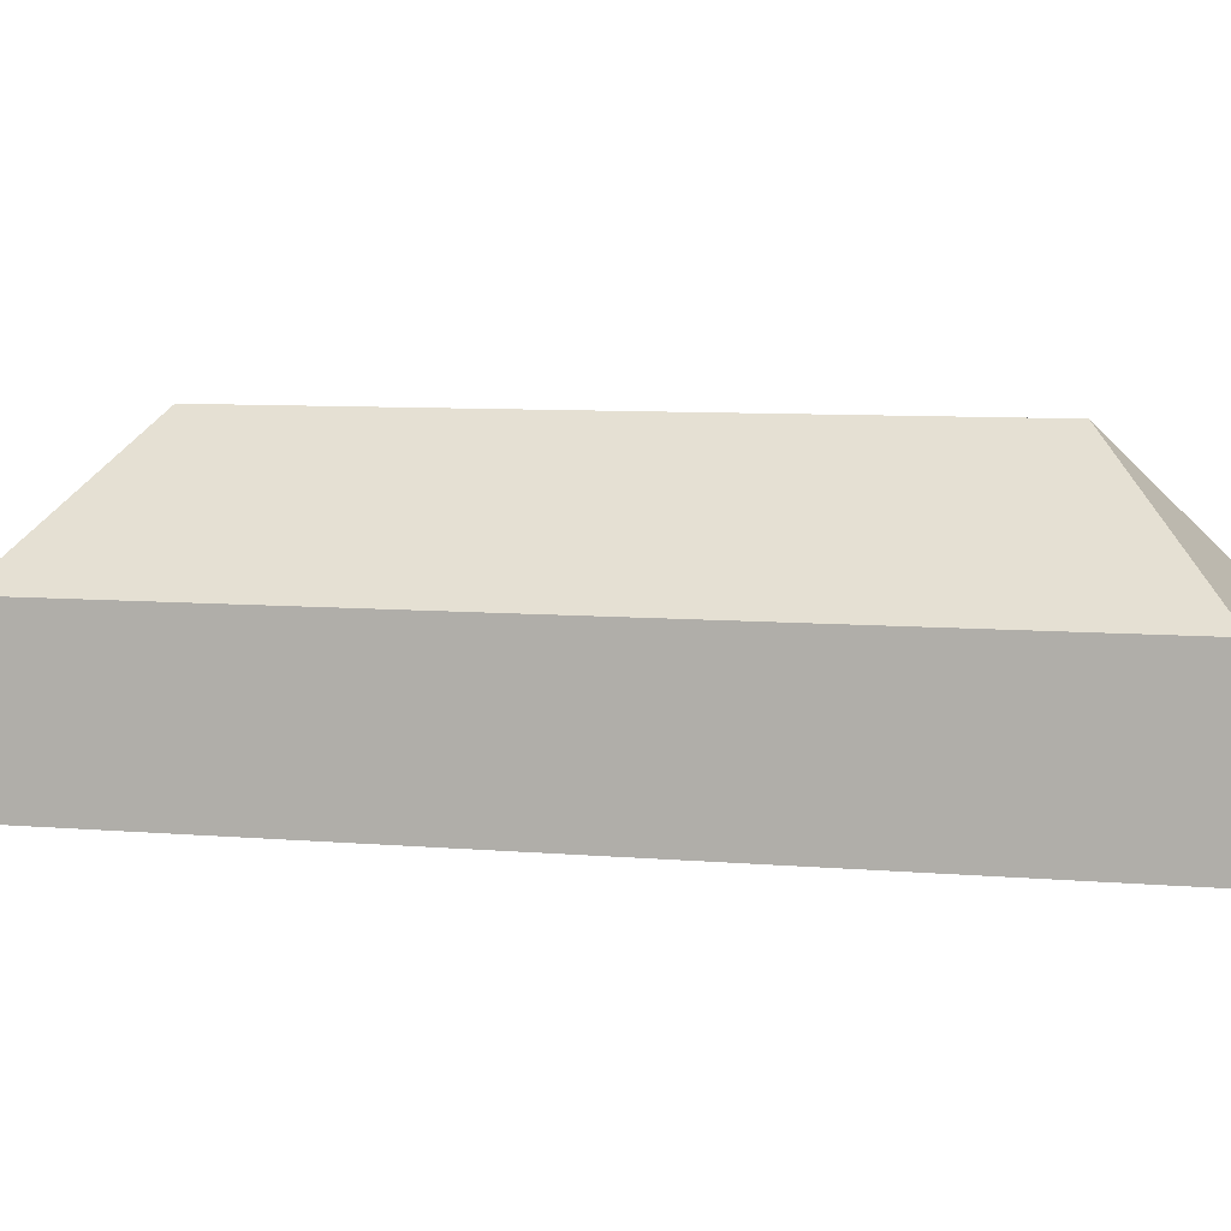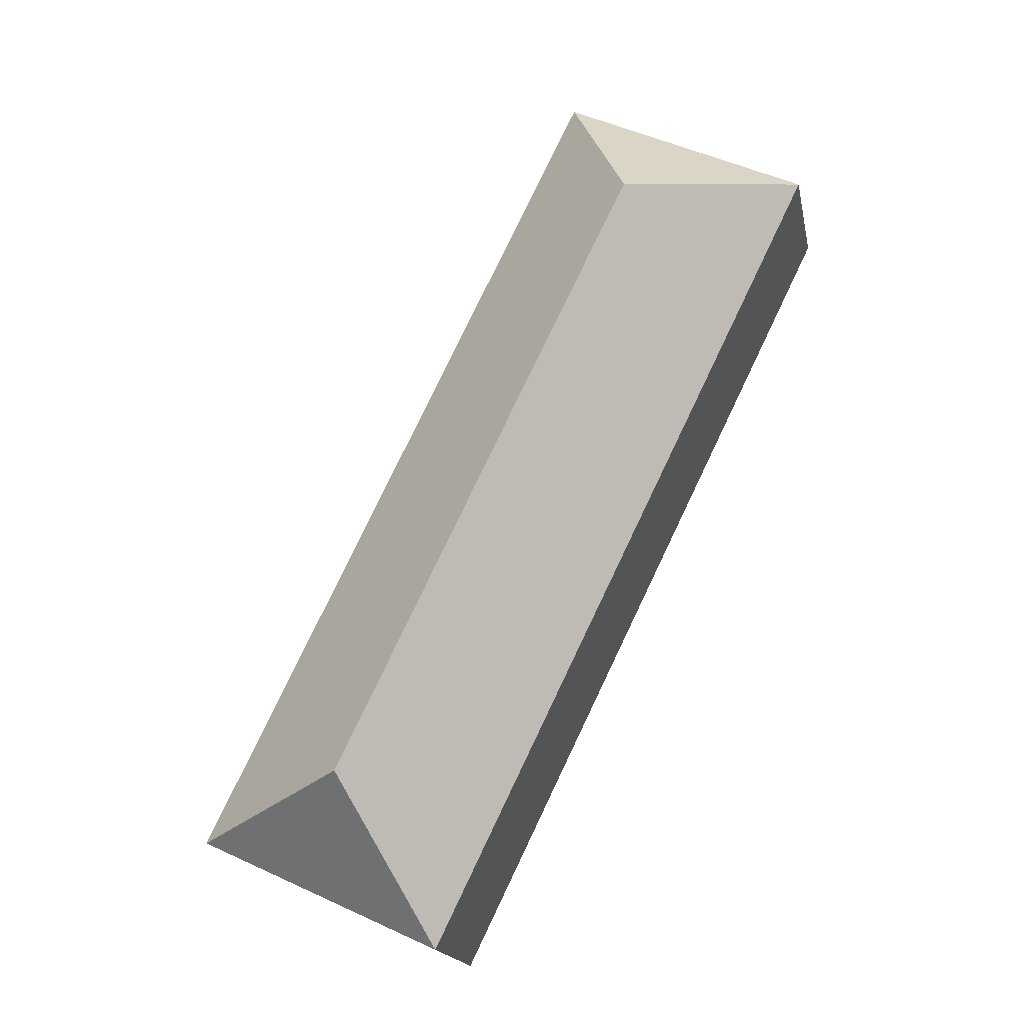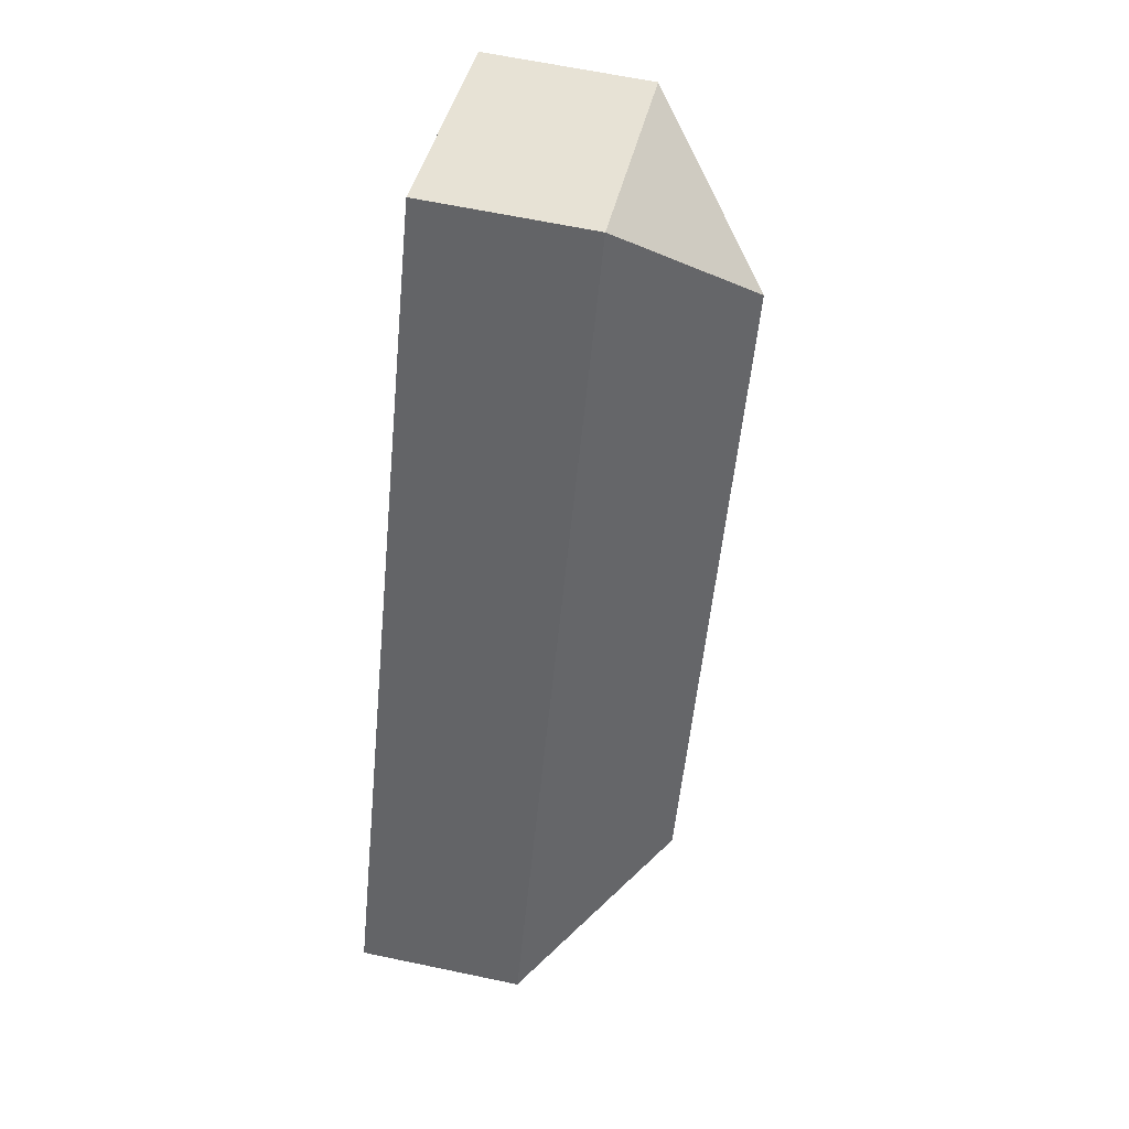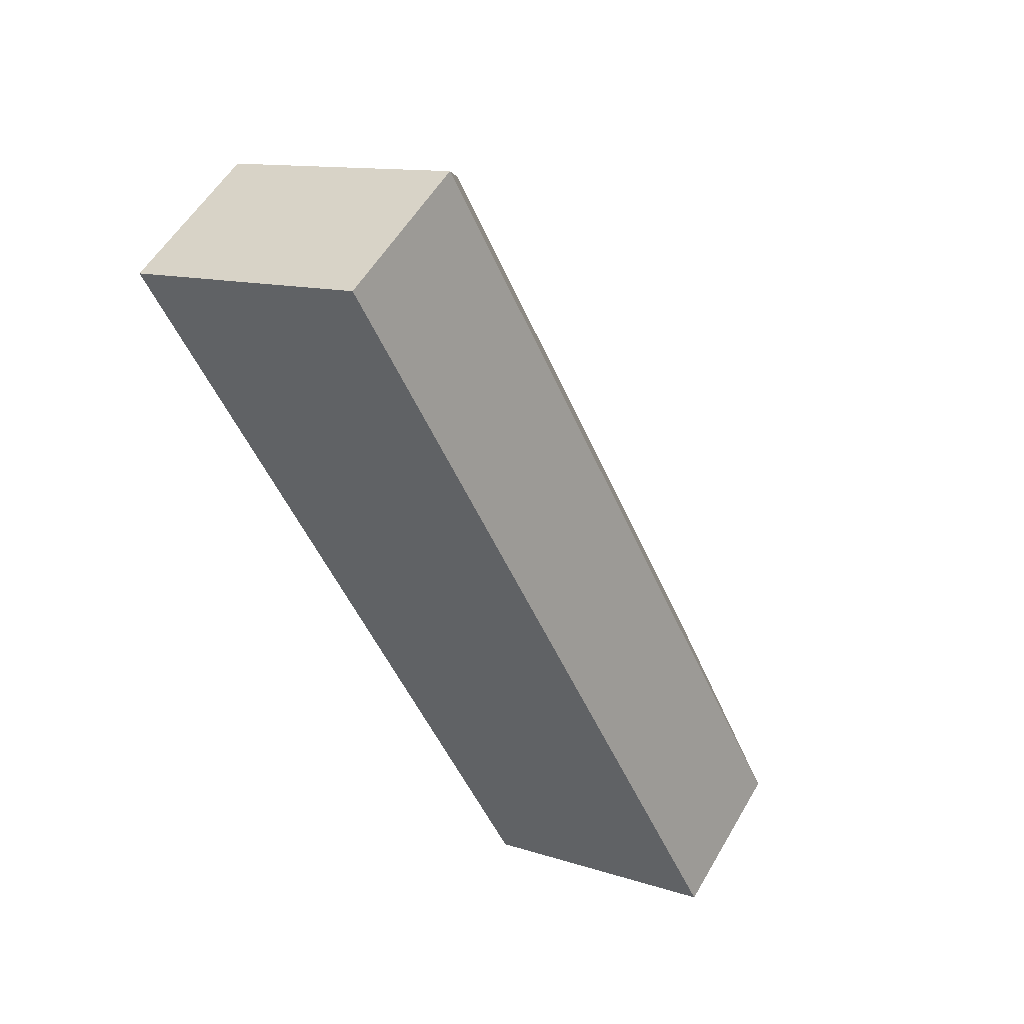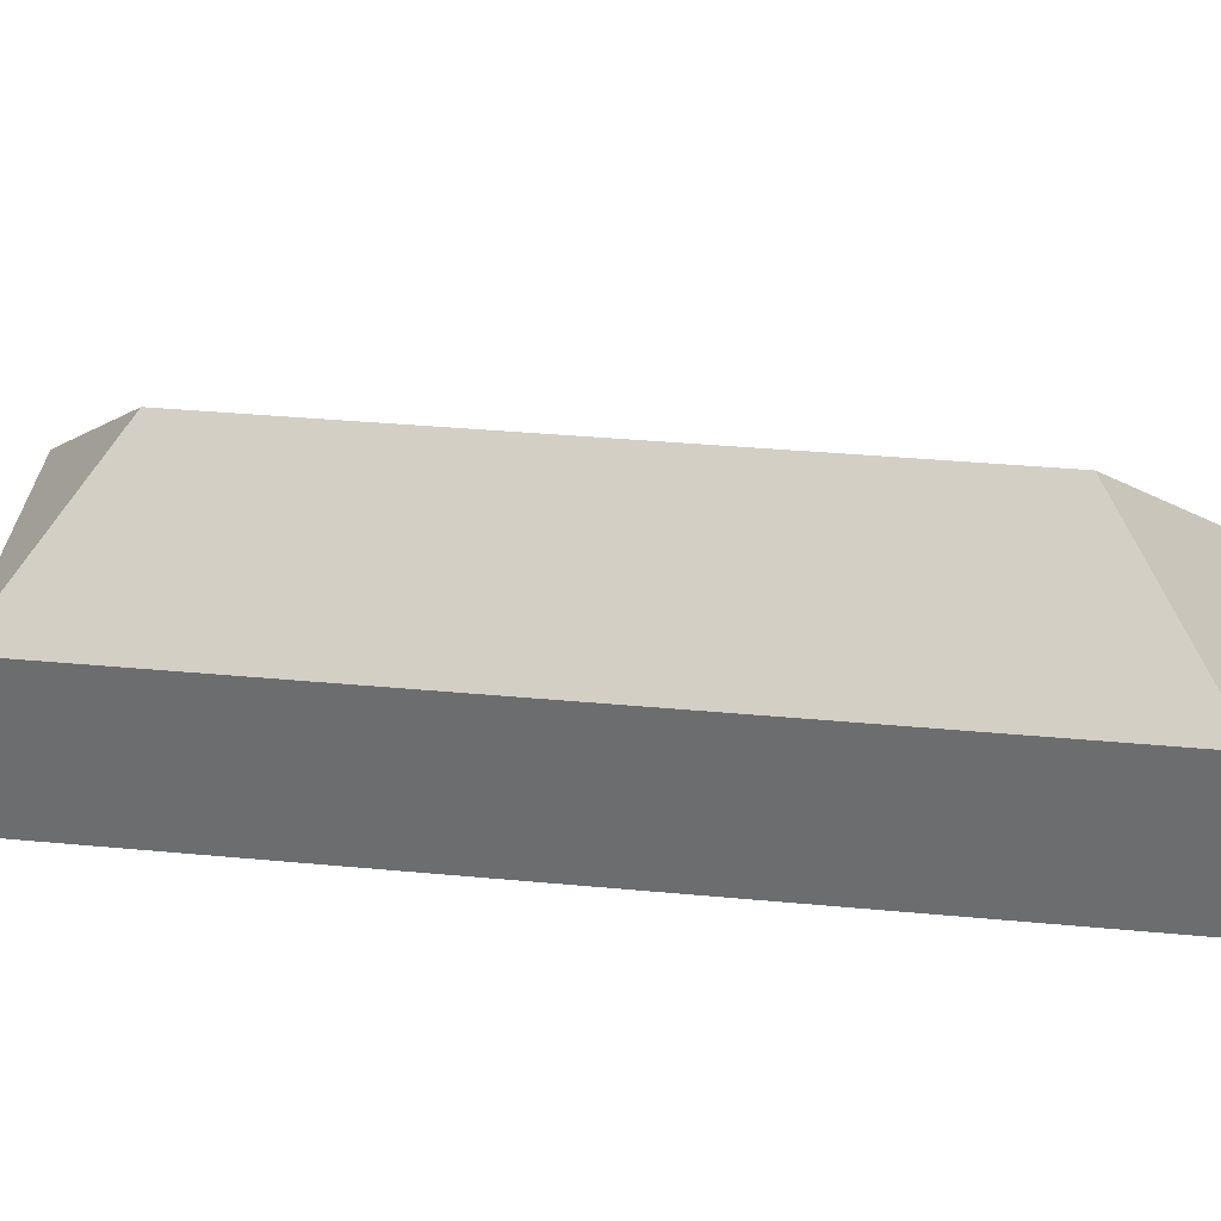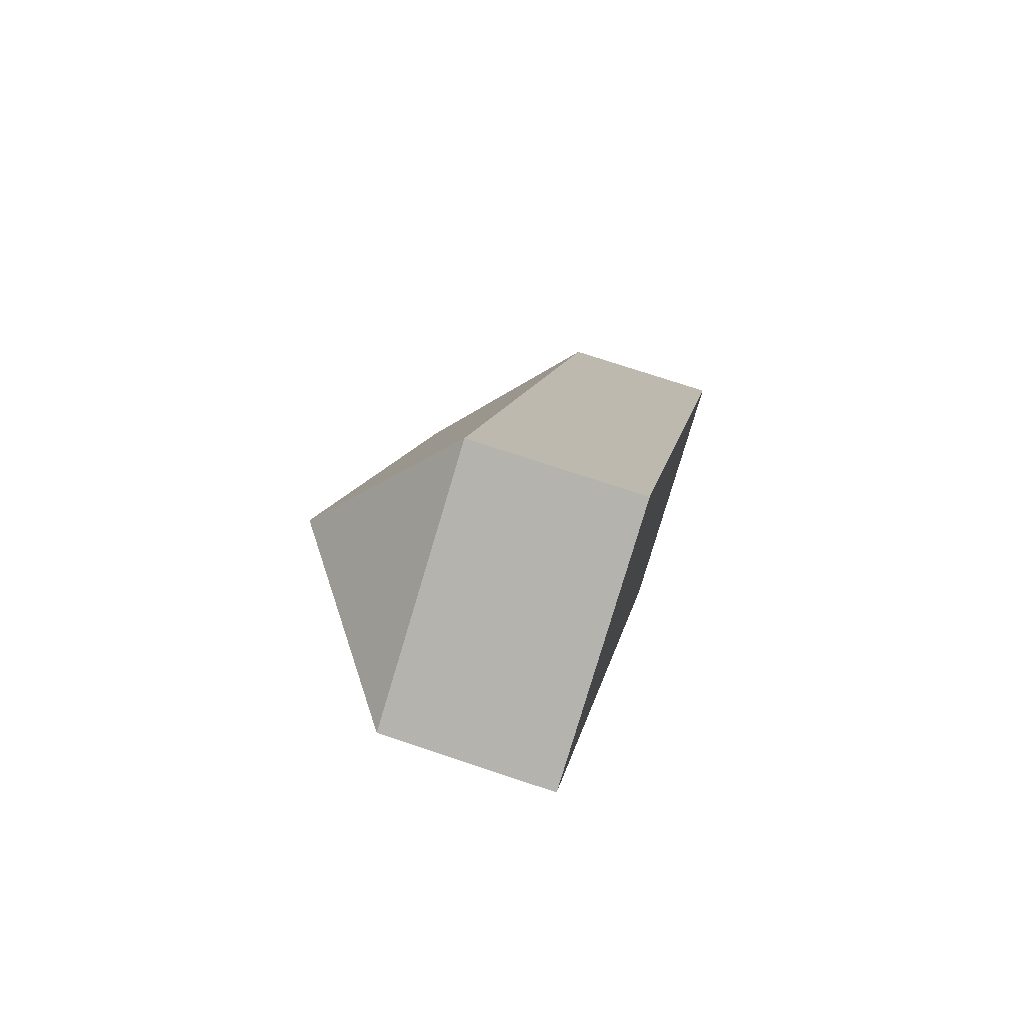
<metadata>
{"format":"obj","ext":"obj","renderer":"f3d","projection":"perspective","resolution":1024,"background":"white","views":[{"elev":7.6,"azim":77.9,"up":"+Y"},{"elev":-17.8,"azim":-168.8,"up":"+Z"},{"elev":63.6,"azim":102.0,"up":"+Z"},{"elev":54.9,"azim":29.7,"up":"+Z"},{"elev":35.2,"azim":71.1,"up":"+Y"},{"elev":74.2,"azim":-71.6,"up":"+Z"}]}
</metadata>
<code>
v  22.56 14.21 -31.31
v  30.92 7.96 -33.53
v  19.07 7.96 -39.03
v  0.0001693 7.96 -0.0002524
v  8.355 14.21 -2.22
v  11.85 7.96 5.502
v  11.85 -3.369e-16 5.502
v  0 0 0
v  19.07 2.39e-15 -39.03
v  30.92 2.053e-15 -33.53
g defaultobject
f 1 2 3
f 1 4 5
f 4 1 3
f 1 6 2
f 6 1 5
f 4 6 5
f 7 4 8
f 4 7 6
f 4 9 8
f 9 4 3
f 3 10 9
f 10 3 2
f 10 6 7
f 6 10 2
f 9 7 8
f 7 9 10

</code>
